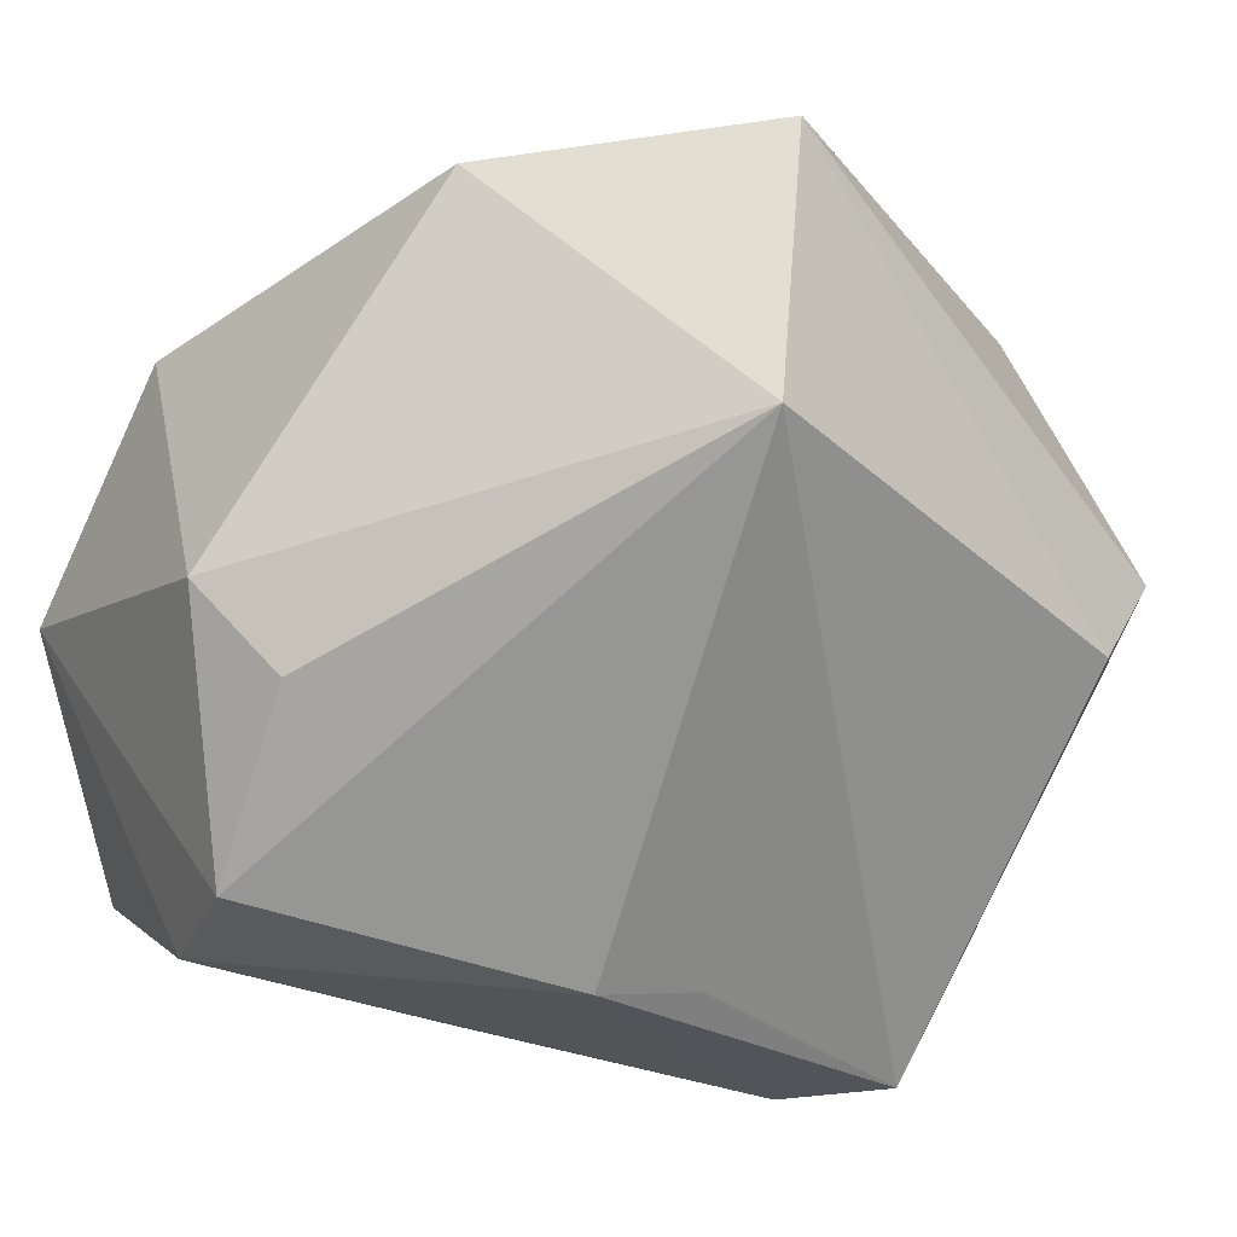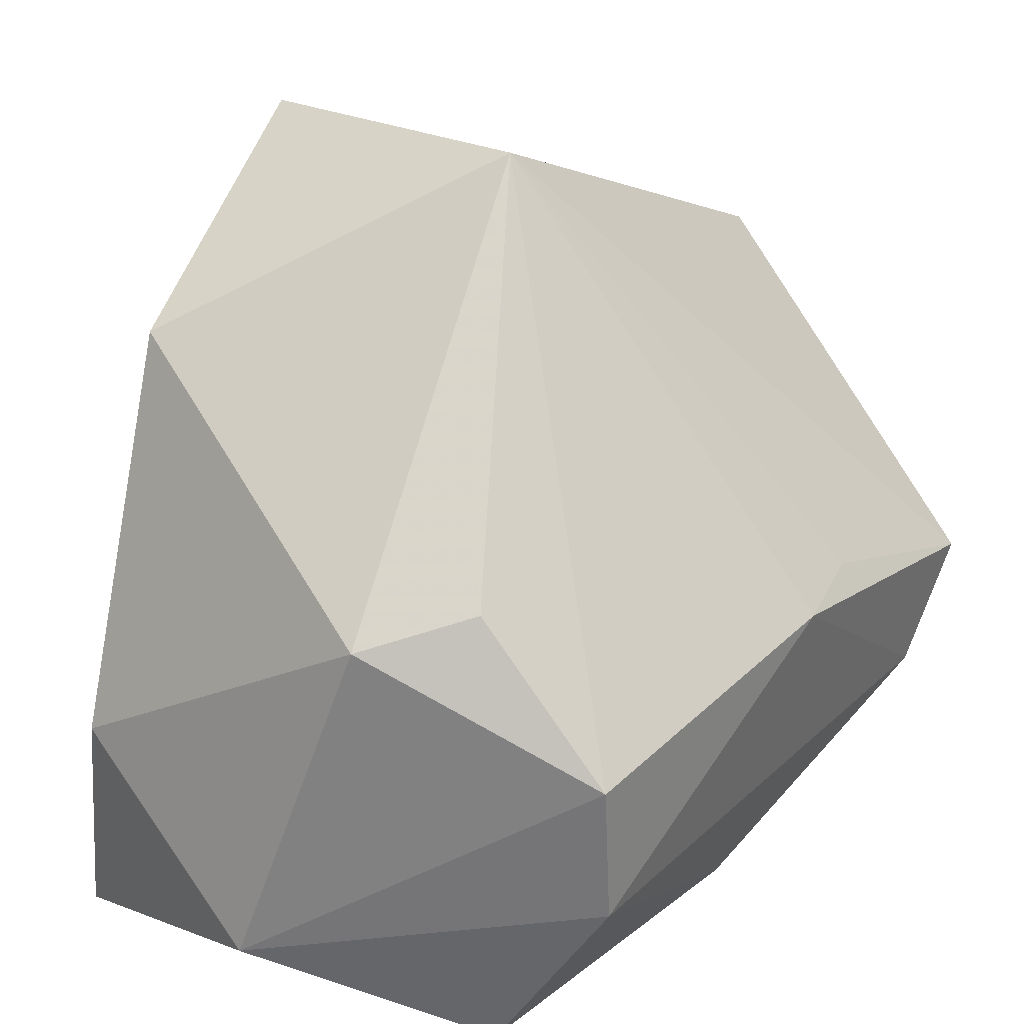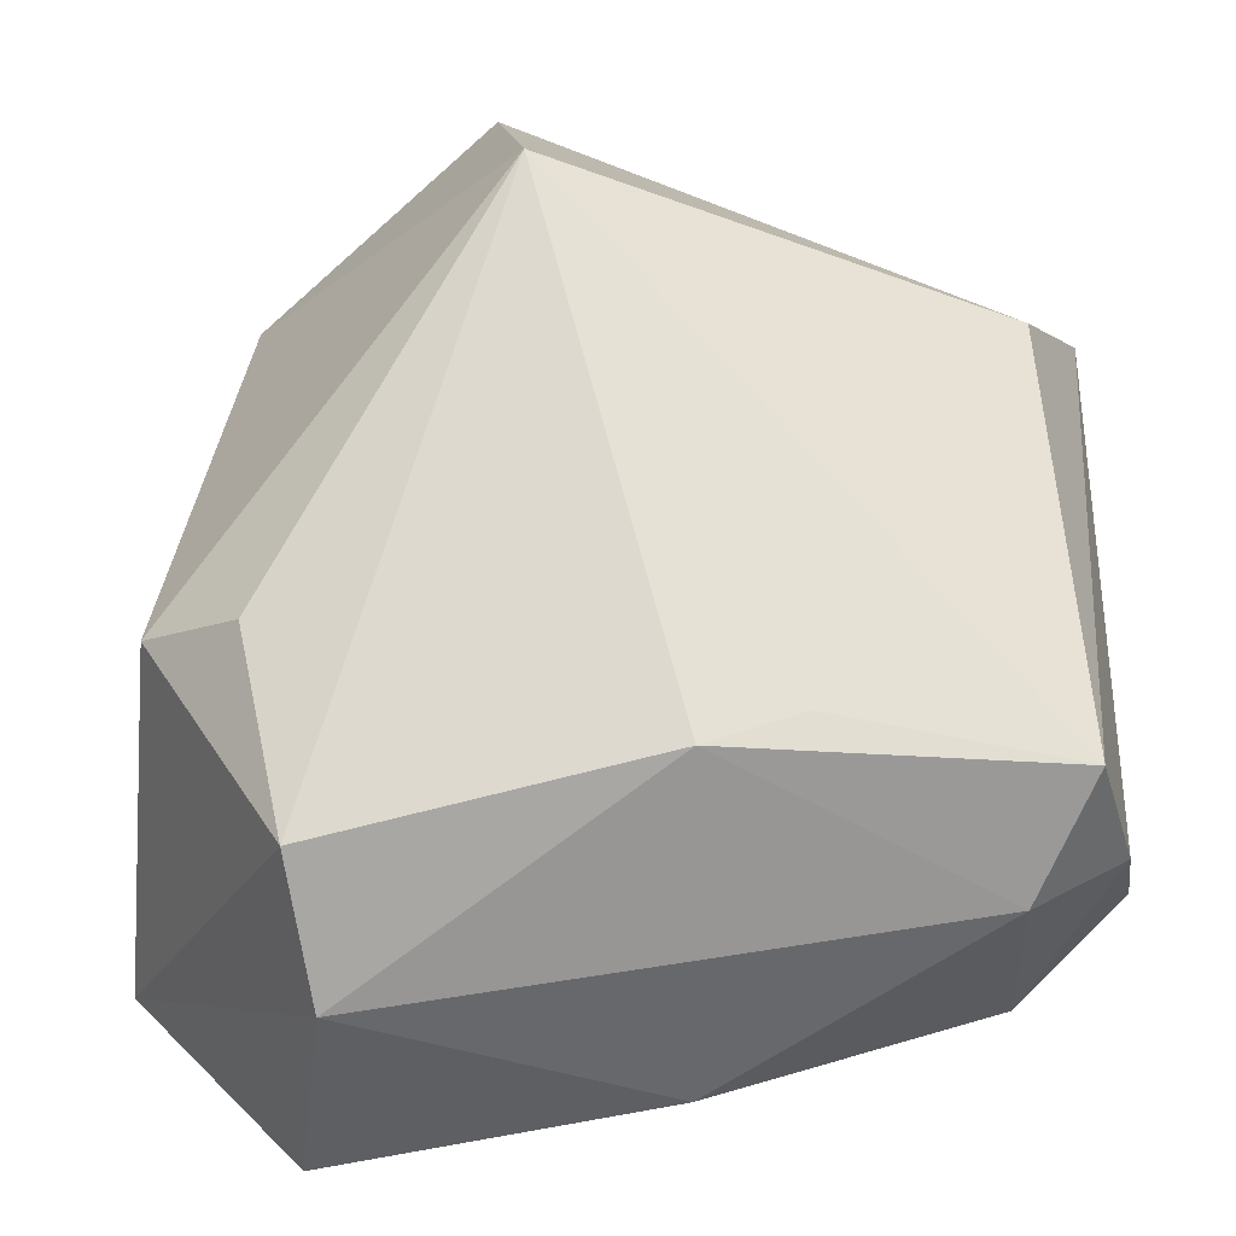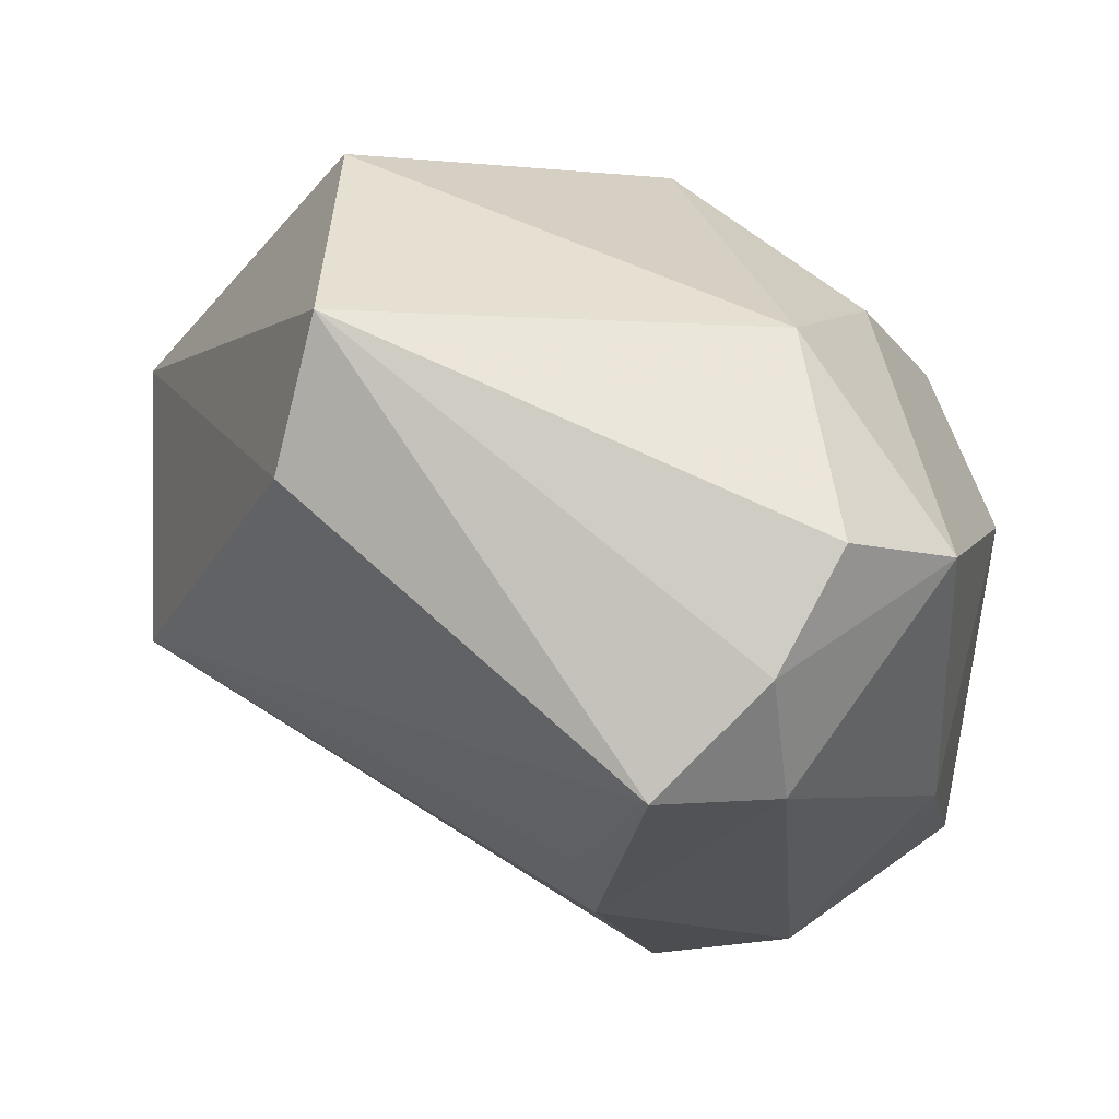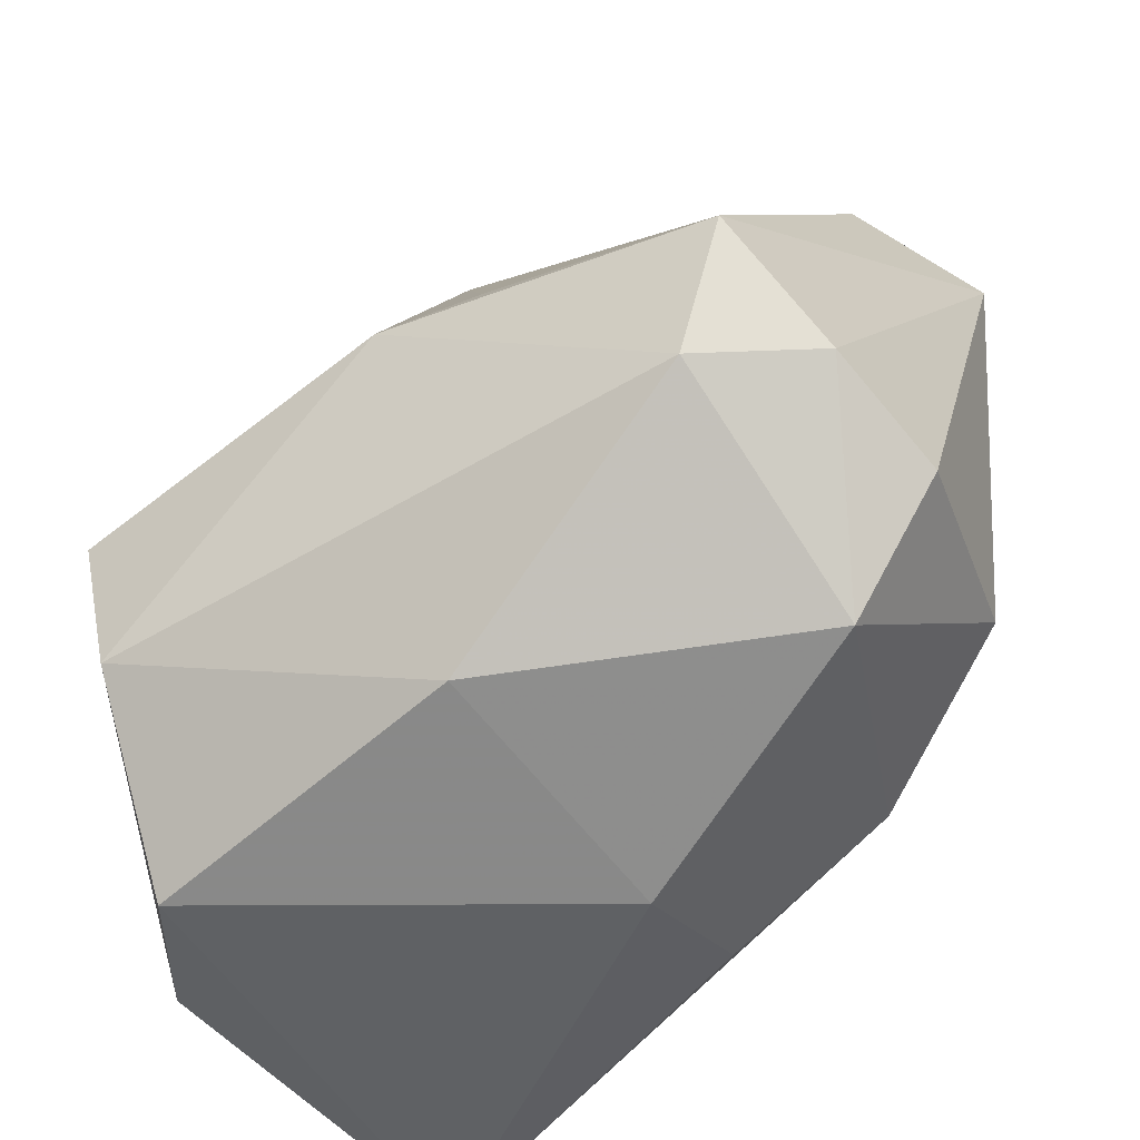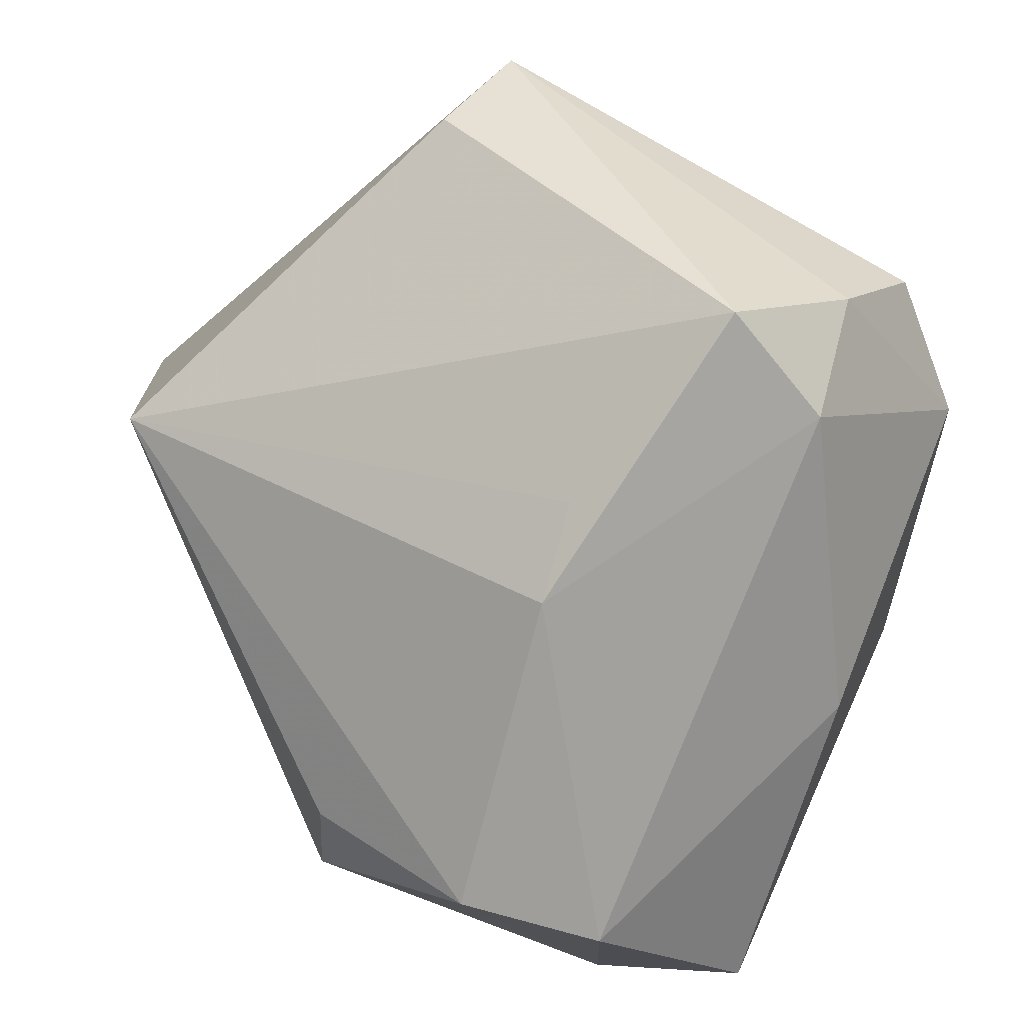
<metadata>
{"format":"obj","ext":"obj","renderer":"f3d","projection":"perspective","resolution":1024,"background":"white","views":[{"elev":-32.9,"azim":149.9,"up":"+Z"},{"elev":20.5,"azim":123.7,"up":"+Y"},{"elev":10.4,"azim":169.9,"up":"+Y"},{"elev":-23.1,"azim":-92.0,"up":"+Z"},{"elev":-45.5,"azim":-152.6,"up":"+Y"},{"elev":-79.1,"azim":-117.7,"up":"+Z"}]}
</metadata>
<code>
v -0.04345 0.02775 0.003625
v 0.007642 0.04596 -0.006761
v 0.04108 -0.02761 0.002543
v -0.02464 -0.02227 0.01454
v -0.03342 -0.02769 -0.01414
v 0.02815 -0.03653 -0.01876
v 0.03041 -0.005459 -0.03229
v -0.03888 -0.01092 -0.02764
v -0.002987 -0.03013 -0.02563
v 0.03997 0.006685 -0.0111
v -0.02821 -0.01285 -0.03438
v -0.04265 -0.01689 -0.01693
v -0.0008413 0.002122 -0.03674
v 0.02902 -0.03653 0.03286
v -0.0395 -0.01372 0.004706
v -0.008311 -0.03653 -0.0001438
v -0.0333 -0.0007818 -0.03674
v 0.0325 0.009915 -0.02012
v -0.03521 0.03111 -0.008422
v -0.01031 0.004116 -0.03497
v -0.008426 -0.03062 0.01621
v -0.01444 -0.005166 0.0346
v 0.0388 -0.009973 0.0225
v 0.02781 -0.01948 -0.03127
v 0.02771 0.02842 0.02208
v 0.005742 0.04746 0.02246
v -0.03015 0.02636 0.02707
v 0.005133 -0.002663 0.03246
f 2 7 13
f 2 25 10
f 3 7 10
f 1 12 15
f 4 15 5
f 5 15 12
f 1 19 17
f 17 13 11
f 17 19 2
f 23 14 3
f 25 14 23
f 3 10 23
f 23 10 25
f 21 14 4
f 16 14 21
f 4 5 21
f 21 5 16
f 28 14 25
f 18 7 2
f 2 10 18
f 18 10 7
f 9 5 11
f 16 5 9
f 3 14 6
f 6 14 16
f 16 9 6
f 8 12 1
f 1 17 8
f 8 17 11
f 11 5 8
f 8 5 12
f 2 13 20
f 20 17 2
f 13 17 20
f 1 15 27
f 24 7 3
f 3 6 24
f 24 6 9
f 24 9 11
f 11 13 24
f 24 13 7
f 22 15 4
f 22 27 15
f 4 14 22
f 14 28 22
f 26 28 25
f 26 25 2
f 26 22 28
f 27 22 26
f 1 27 26
f 2 19 26
f 26 19 1

</code>
